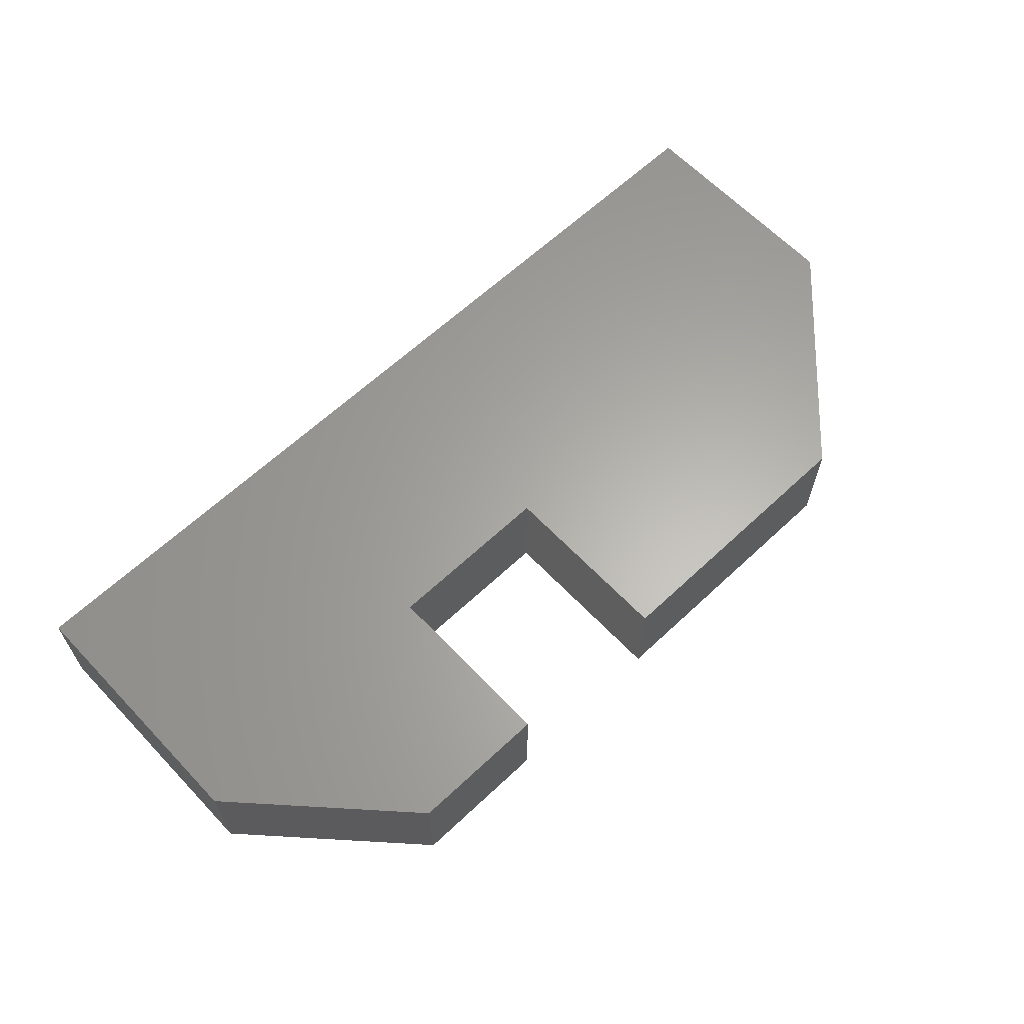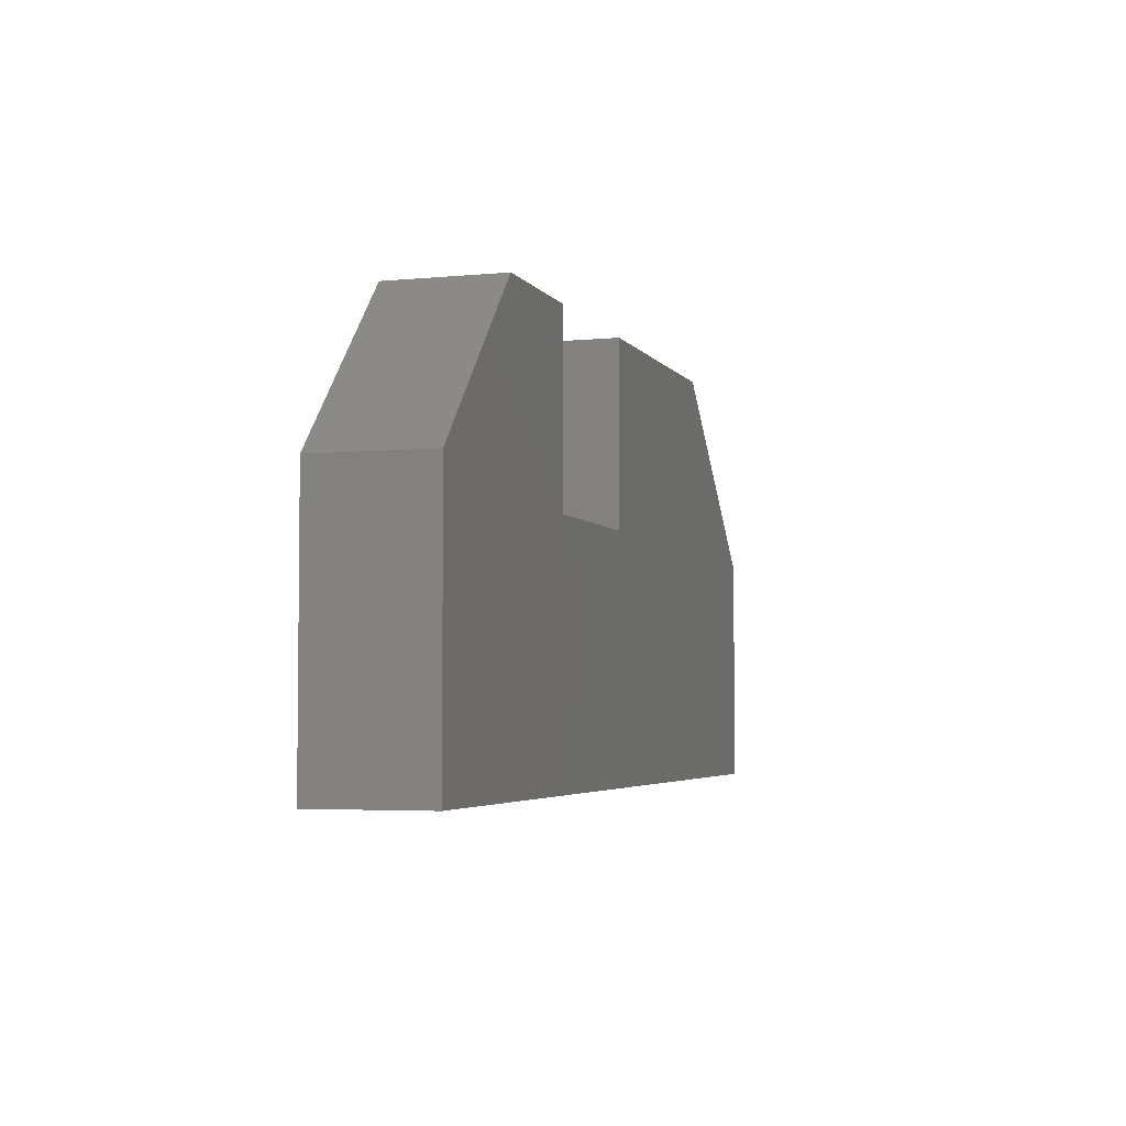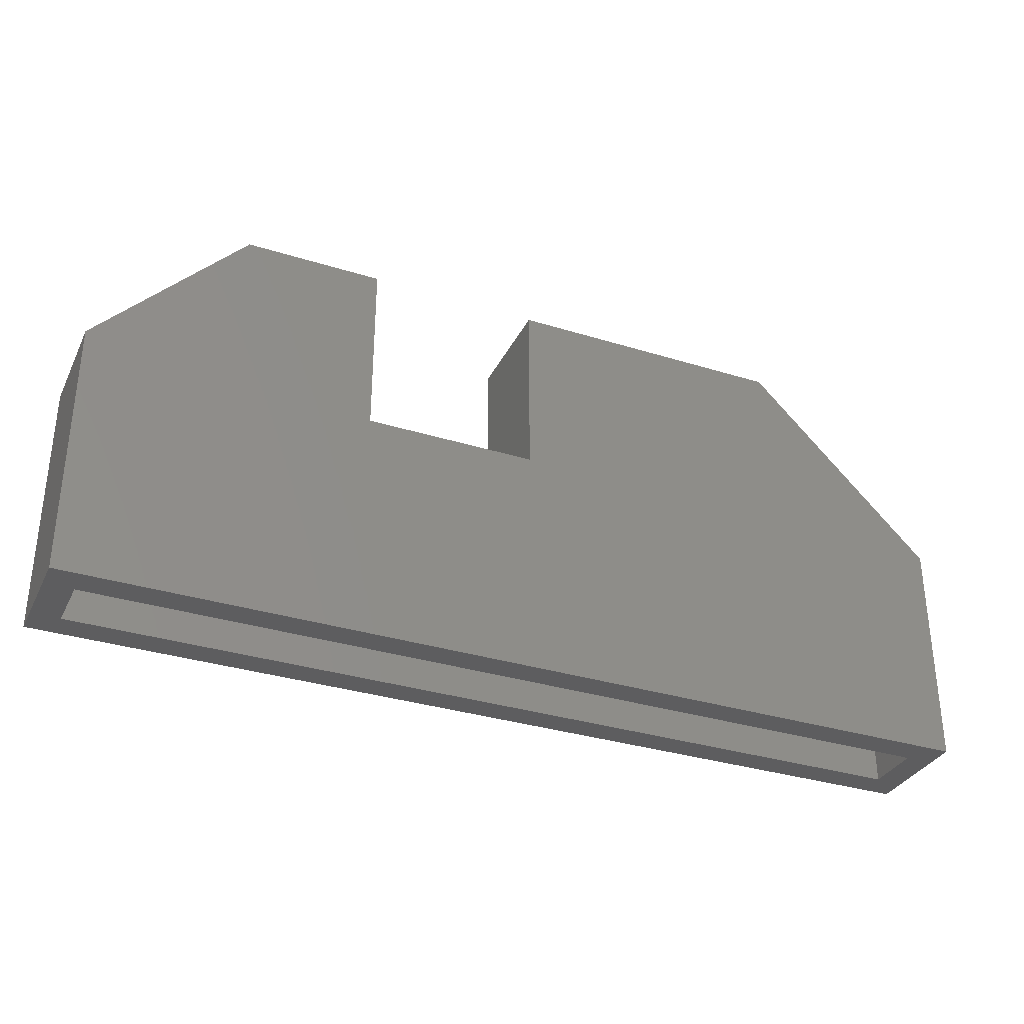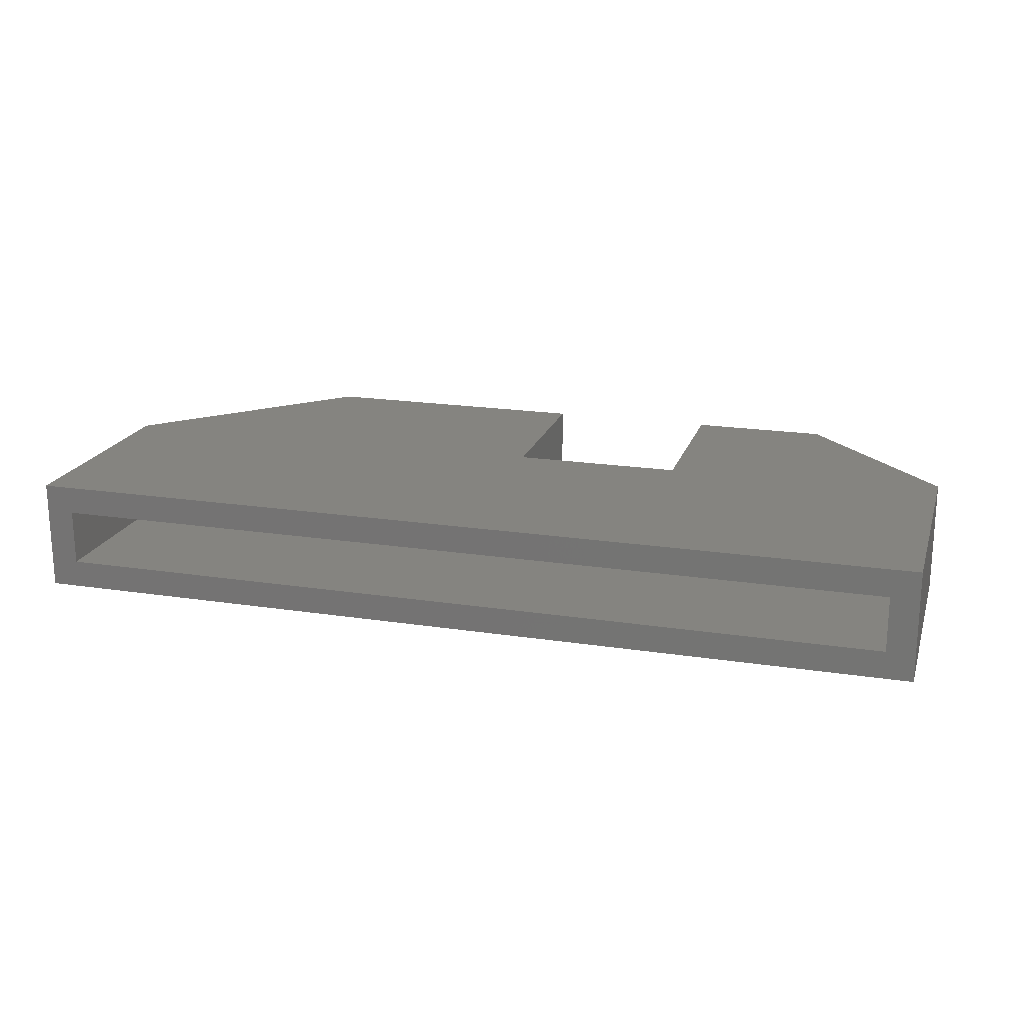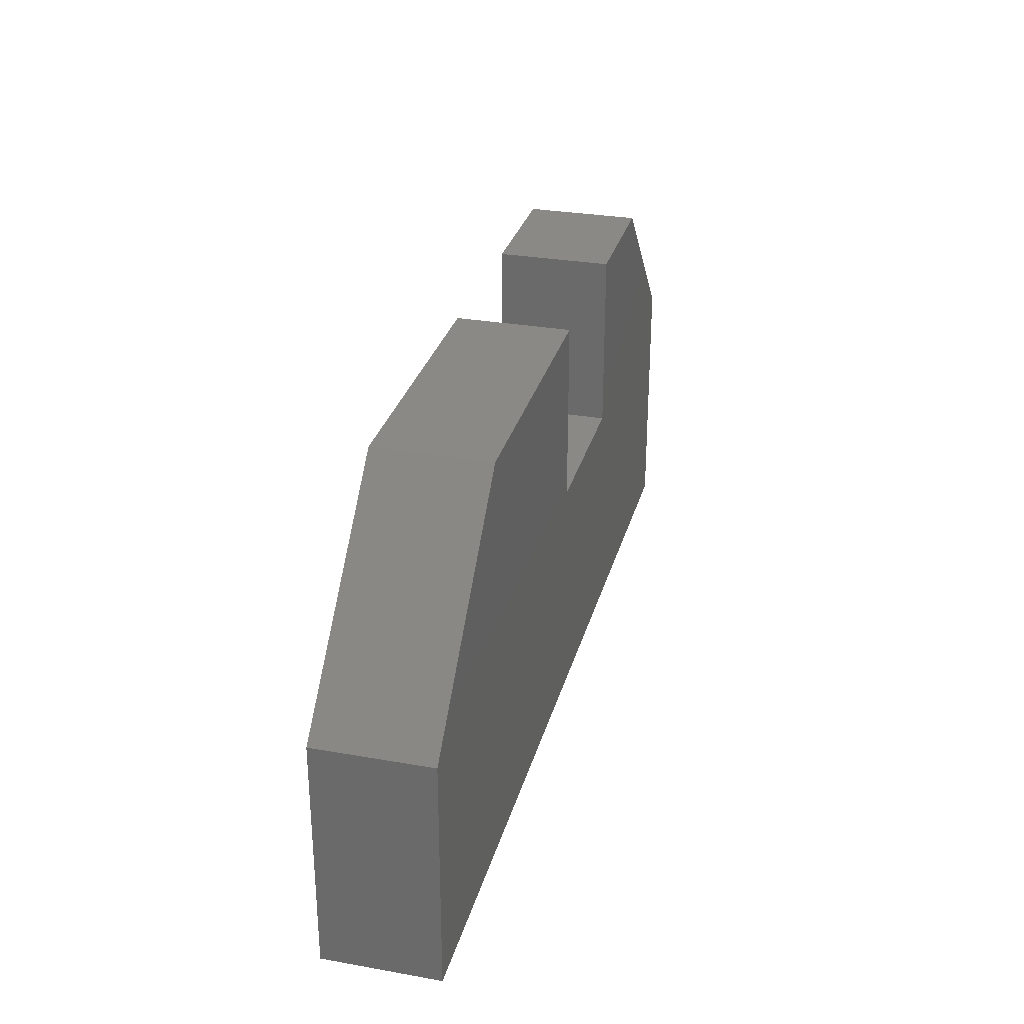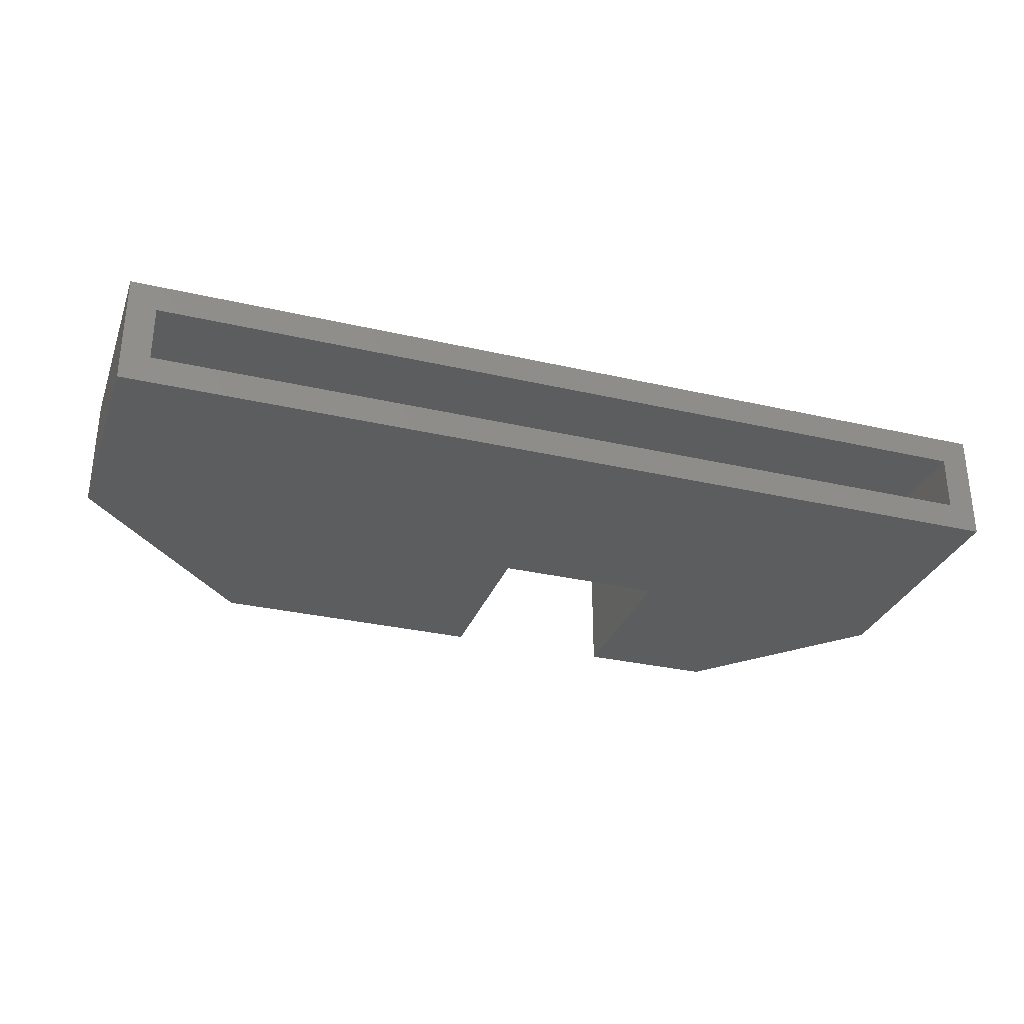
<metadata>
{"format":"stl","ext":"stl","renderer":"f3d","projection":"perspective","resolution":1024,"background":"white","views":[{"elev":63.1,"azim":-43.5,"up":"+Y"},{"elev":-4.0,"azim":-72.3,"up":"+Z"},{"elev":-33.0,"azim":-23.2,"up":"+Z"},{"elev":19.6,"azim":-164.0,"up":"+Y"},{"elev":29.8,"azim":104.5,"up":"+Z"},{"elev":-30.8,"azim":161.6,"up":"+Y"}]}
</metadata>
<code>
# stl→obj: 40 verts, 76 faces
v 0.7578 -0.08594 -4.64e-17
v 0.7344 -0.0625 -4.497e-17
v 0.7578 0.007812 -4.64e-17
v 0.7344 -0.01562 -4.497e-17
v -0.007812 0.007812 0
v 0.01562 -0.01562 -9.568e-19
v -0.007812 -0.08594 0
v 0.01562 -0.0625 -9.568e-19
v 0.7344 -0.0625 0.183
v 0.7344 -0.01562 0.183
v 0.01562 -0.0625 0.207
v 0.01562 -0.01562 0.207
v 0.3946 -0.01562 0.1738
v 0.5935 -0.01562 0.3238
v 0.3946 -0.01562 0.3238
v 0.1252 -0.01562 0.3238
v 0.2054 -0.01562 0.1738
v 0.2054 -0.01562 0.3238
v 0.3946 -0.0625 0.3238
v 0.5935 -0.0625 0.3238
v 0.3946 -0.0625 0.1738
v 0.1252 -0.0625 0.3238
v 0.2054 -0.0625 0.1738
v 0.2054 -0.0625 0.3238
v 0.7578 -0.08594 0.1927
v 0.7578 0.007812 0.1927
v 0.6032 -0.08594 0.3473
v 0.6032 0.007812 0.3473
v 0.2289 -0.08594 0.3473
v 0.2289 0.007812 0.3473
v 0.115 -0.08594 0.3473
v 0.115 0.007812 0.3473
v 0.3711 -0.08594 0.3473
v 0.3711 0.007812 0.3473
v 0.3711 -0.08594 0.1973
v 0.3711 0.007812 0.1973
v 0.2289 -0.08594 0.1973
v 0.2289 0.007812 0.1973
v -0.007812 -0.08594 0.2162
v -0.007812 0.007812 0.2162
f 1 2 3
f 3 2 4
f 3 4 5
f 5 4 6
f 5 6 7
f 7 6 8
f 7 8 1
f 1 8 2
f 2 9 4
f 4 9 10
f 11 8 12
f 12 8 6
f 13 14 15
f 6 16 12
f 10 14 4
f 4 14 13
f 4 13 6
f 6 13 17
f 6 17 16
f 16 17 18
f 19 20 21
f 11 22 8
f 2 20 9
f 20 2 21
f 21 2 8
f 21 8 23
f 23 8 22
f 23 22 24
f 1 3 25
f 25 3 26
f 25 26 27
f 27 26 28
f 29 30 31
f 31 30 32
f 27 28 33
f 33 28 34
f 33 34 35
f 35 34 36
f 35 36 37
f 37 36 38
f 37 38 29
f 29 38 30
f 31 32 39
f 39 32 40
f 39 40 7
f 7 40 5
f 34 28 36
f 40 32 5
f 3 28 26
f 28 3 36
f 36 3 5
f 36 5 38
f 38 5 32
f 38 32 30
f 35 27 33
f 7 31 39
f 25 27 1
f 1 27 35
f 1 35 7
f 7 35 37
f 7 37 31
f 31 37 29
f 9 20 10
f 10 20 14
f 24 22 18
f 18 22 16
f 20 19 14
f 14 19 15
f 19 21 15
f 15 21 13
f 21 23 13
f 13 23 17
f 23 24 17
f 17 24 18
f 22 11 16
f 16 11 12

</code>
